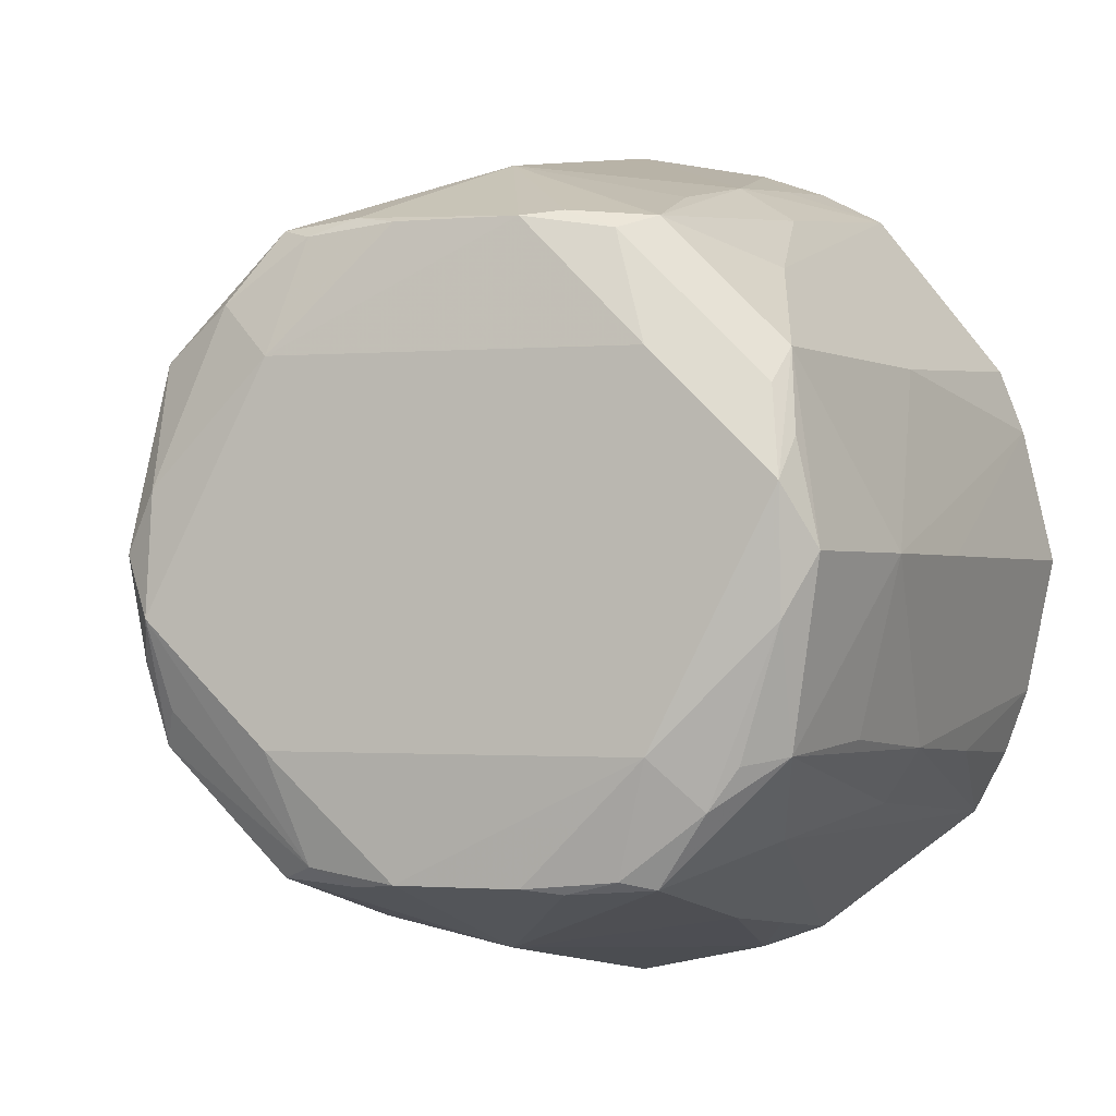
<metadata>
{"format":"obj","ext":"obj","renderer":"f3d","projection":"perspective","resolution":1024,"background":"white","views":[{"elev":-1.0,"azim":-162.1,"up":"+Y"}]}
</metadata>
<code>
v 0.03609 -7.8e-07 0.02358
v -0.0294 -0.0214 0.02358
v 0.03177 -0.01617 0.02358
v 0.02994 -7.8e-07 -0.0125
v 0.03177 -0.01617 0.02358
v 0.02409 -0.01445 -0.02265
v 0.0337 0.01094 0.02358
v -0.0294 -0.0214 0.02358
v 0.03609 -7.8e-07 0.02358
v -0.03487 -0.005531 0.02358
v -0.02133 0.02942 0.02358
v -0.03166 0.01616 0.02358
v -0.03487 -0.005531 0.02358
v 4.435e-05 0.03608 0.02358
v -0.01097 0.03391 0.02358
v -0.0241 0.01446 -0.02265
v -0.02654 -7.8e-07 -0.02452
v -0.02993 -7.8e-07 -0.0125
v -0.0241 0.004822 -0.02669
v -0.01446 -0.004816 -0.02669
v -0.01446 -0.01445 -0.02669
v -0.0294 -0.0214 0.02358
v 0.02537 -0.02533 0.02358
v 0.02899 -0.02103 0.02358
v 0.02899 -0.02103 0.02358
v 0.03177 -0.01617 0.02358
v -0.0294 -0.0214 0.02358
v 0.01445 -0.02409 -0.02265
v 4.435e-05 -0.02994 -0.0125
v 0.007978 -0.02442 -0.02452
v 0.01497 -0.02929 -0.000469
v 4.435e-05 -0.02994 -0.0125
v 0.01445 -0.02409 -0.02265
v 0.03609 -7.8e-07 0.02358
v 0.03177 -0.01617 0.02358
v 0.03199 -7.8e-07 -0.000469
v 0.03177 -0.01617 0.02358
v 0.02994 -7.8e-07 -0.0125
v 0.03199 -7.8e-07 -0.000469
v 0.02926 0.01488 -0.000469
v 0.03199 -7.8e-07 -0.000469
v 0.02994 -7.8e-07 -0.0125
v 0.02926 0.01488 -0.000469
v 0.0337 0.01094 0.02358
v 0.03609 -7.8e-07 0.02358
v 0.03609 -7.8e-07 0.02358
v 0.03199 -7.8e-07 -0.000469
v 0.02926 0.01488 -0.000469
v -0.0241 0.01446 -0.02265
v -0.02993 -7.8e-07 -0.0125
v -0.0284 0.01449 -0.000469
v -0.01627 0.03202 0.02358
v -0.02133 0.02942 0.02358
v -0.03487 -0.005531 0.02358
v -0.03487 -0.005531 0.02358
v -0.01097 0.03391 0.02358
v -0.01627 0.03202 0.02358
v -0.01484 0.02921 -0.000469
v -0.01097 0.03391 0.02358
v 4.435e-05 0.03608 0.02358
v -0.01446 0.0241 -0.02265
v -0.01917 0.02644 -0.000469
v -0.01484 0.02921 -0.000469
v -0.01484 0.02921 -0.000469
v -0.01917 0.02644 -0.000469
v -0.02133 0.02942 0.02358
v -0.02482 0.008077 -0.02452
v -0.02654 -7.8e-07 -0.02452
v -0.0241 0.01446 -0.02265
v -0.0241 0.01446 -0.02265
v -0.0241 0.004822 -0.02669
v -0.02482 0.008077 -0.02452
v -0.02482 0.008077 -0.02452
v -0.0241 0.004822 -0.02669
v -0.02654 -7.8e-07 -0.02452
v -0.0241 0.01446 -0.02265
v -0.01446 0.0241 -0.02265
v -0.02311 0.0118 -0.02452
v -0.02311 0.0118 -0.02452
v -0.0241 0.004822 -0.02669
v -0.0241 0.01446 -0.02265
v 4.435e-05 -0.03609 0.02358
v -0.0294 -0.0214 0.02358
v -0.01089 -0.03366 0.02358
v -0.0294 -0.0214 0.02358
v -0.01612 -0.03172 0.02358
v -0.01089 -0.03366 0.02358
v 4.435e-05 -0.02994 -0.0125
v -0.01089 -0.03366 0.02358
v -0.01446 -0.02846 -0.000469
v 4.435e-05 -0.03199 -0.000469
v 0.01497 -0.02929 -0.000469
v 4.435e-05 -0.03609 0.02358
v 4.435e-05 -0.03199 -0.000469
v 4.435e-05 -0.02994 -0.0125
v 0.01497 -0.02929 -0.000469
v 4.435e-05 -0.03609 0.02358
v -0.01089 -0.03366 0.02358
v 4.435e-05 -0.03199 -0.000469
v 4.435e-05 -0.03199 -0.000469
v -0.01089 -0.03366 0.02358
v 4.435e-05 -0.02994 -0.0125
v 0.007978 -0.02442 -0.02452
v 4.435e-05 -0.02994 -0.0125
v 0.004813 -0.02409 -0.02554
v 0.004813 -0.02409 -0.02554
v 0.004813 -0.01445 -0.02669
v 0.01445 -0.01445 -0.02669
v -0.01446 -0.01445 -0.02669
v 0.004813 -0.01445 -0.02669
v 0.004813 -0.02409 -0.02554
v 0.004813 -0.02409 -0.02554
v -0.004824 -0.02409 -0.02541
v -0.01446 -0.01445 -0.02669
v -0.01446 -0.01445 -0.02669
v -0.004824 -0.02409 -0.02541
v -0.01191 -0.02346 -0.02452
v 0.011 -0.03373 0.02358
v -0.0294 -0.0214 0.02358
v 4.435e-05 -0.03609 0.02358
v 0.011 -0.03373 0.02358
v 0.01636 -0.03203 0.02358
v -0.0294 -0.0214 0.02358
v 4.435e-05 -0.03609 0.02358
v 0.01497 -0.02929 -0.000469
v 0.011 -0.03373 0.02358
v 0.02118 -0.02909 0.02358
v 0.02537 -0.02533 0.02358
v -0.0294 -0.0214 0.02358
v -0.0294 -0.0214 0.02358
v 0.01636 -0.03203 0.02358
v 0.02118 -0.02909 0.02358
v 0.0118 -0.02307 -0.02452
v 0.01445 -0.02409 -0.02265
v 0.007978 -0.02442 -0.02452
v 0.007978 -0.02442 -0.02452
v 0.004813 -0.02409 -0.02554
v 0.0118 -0.02307 -0.02452
v 0.0118 -0.02307 -0.02452
v 0.004813 -0.02409 -0.02554
v 0.01445 -0.01445 -0.02669
v 0.02409 -0.01445 -0.02265
v 0.01445 -0.02409 -0.02265
v 0.0118 -0.02307 -0.02452
v 0.01497 -0.02929 -0.000469
v 0.01445 -0.02409 -0.02265
v 0.02409 -0.02409 0.001299
v 0.02409 -0.02409 0.001299
v 0.02899 -0.02103 0.02358
v 0.02537 -0.02533 0.02358
v 0.03177 -0.01617 0.02358
v 0.02899 -0.02103 0.02358
v 0.02409 -0.02409 0.001299
v 0.02409 -0.02409 0.001299
v 0.02118 -0.02909 0.02358
v 0.01636 -0.03203 0.02358
v 0.02537 -0.02533 0.02358
v 0.02118 -0.02909 0.02358
v 0.02409 -0.02409 0.001299
v 0.01621 0.03173 0.02358
v 4.435e-05 0.03608 0.02358
v -0.03487 -0.005531 0.02358
v -0.03487 -0.005531 0.02358
v 0.02109 0.02896 0.02358
v 0.01621 0.03173 0.02358
v 0.02409 0.0241 0.0007934
v 0.01912 0.02625 -0.000469
v 0.01621 0.03173 0.02358
v 0.01621 0.03173 0.02358
v 0.02109 0.02896 0.02358
v 0.02409 0.0241 0.0007934
v 0.01621 0.03173 0.02358
v 0.01445 0.0241 -0.02303
v 4.435e-05 0.02992 -0.0125
v -0.03362 0.01094 0.02358
v -0.0284 0.01449 -0.000469
v -0.02993 -7.8e-07 -0.0125
v -0.03609 -7.8e-07 0.02358
v -0.03487 -0.005531 0.02358
v -0.03362 0.01094 0.02358
v -0.03487 -0.005531 0.02358
v -0.03166 0.01616 0.02358
v -0.03362 0.01094 0.02358
v -0.02119 0.02123 -0.0125
v -0.01446 0.0241 -0.02265
v -0.0241 0.01446 -0.02265
v -0.02119 0.02123 -0.0125
v -0.01917 0.02644 -0.000469
v -0.01446 0.0241 -0.02265
v -0.0241 0.01446 -0.02265
v -0.0284 0.01449 -0.000469
v -0.02119 0.02123 -0.0125
v -0.02119 0.02123 -0.0125
v -0.03166 0.01616 0.02358
v -0.02133 0.02942 0.02358
v -0.02133 0.02942 0.02358
v -0.01917 0.02644 -0.000469
v -0.02119 0.02123 -0.0125
v 4.435e-05 0.02992 -0.0125
v -0.01446 0.0241 -0.02265
v -0.01364 0.02686 -0.0125
v -0.01364 0.02686 -0.0125
v -0.01484 0.02921 -0.000469
v 4.435e-05 0.02992 -0.0125
v -0.01446 0.0241 -0.02265
v -0.01484 0.02921 -0.000469
v -0.01364 0.02686 -0.0125
v -0.01558 0.03066 0.01156
v -0.01627 0.03202 0.02358
v -0.01097 0.03391 0.02358
v -0.01097 0.03391 0.02358
v -0.01484 0.02921 -0.000469
v -0.01558 0.03066 0.01156
v -0.02133 0.02942 0.02358
v -0.01627 0.03202 0.02358
v -0.01558 0.03066 0.01156
v -0.01558 0.03066 0.01156
v -0.01484 0.02921 -0.000469
v -0.02133 0.02942 0.02358
v 0.02409 0.01446 -0.02265
v 0.01445 0.0241 -0.02303
v 0.02409 0.0241 0.0007934
v 0.02409 0.0241 0.0007934
v 0.02926 0.01488 -0.000469
v 0.02409 0.01446 -0.02265
v 0.02409 0.01446 -0.02265
v 0.02926 0.01488 -0.000469
v 0.02994 -7.8e-07 -0.0125
v -0.0339 -0.01103 0.02358
v -0.03487 -0.005531 0.02358
v -0.03609 -7.8e-07 0.02358
v -0.03609 -7.8e-07 0.02358
v -0.02905 -0.01483 -0.000469
v -0.0339 -0.01103 0.02358
v -0.0268 -0.01368 -0.0125
v -0.02905 -0.01483 -0.000469
v -0.02993 -7.8e-07 -0.0125
v -0.01529 -0.03011 0.01156
v -0.01089 -0.03366 0.02358
v -0.01612 -0.03172 0.02358
v -0.01529 -0.03011 0.01156
v -0.01446 -0.02846 -0.000469
v -0.01089 -0.03366 0.02358
v -0.00791 -0.02448 -0.02452
v -0.01191 -0.02346 -0.02452
v -0.004824 -0.02409 -0.02541
v -0.00791 -0.02448 -0.02452
v 0.004813 -0.02409 -0.02554
v 4.435e-05 -0.02994 -0.0125
v -0.004824 -0.02409 -0.02541
v 0.004813 -0.02409 -0.02554
v -0.00791 -0.02448 -0.02452
v 0.01467 -0.02013 -0.02452
v 0.01738 -0.01734 -0.02452
v 0.02409 -0.01445 -0.02265
v 0.02409 -0.01445 -0.02265
v 0.0118 -0.02307 -0.02452
v 0.01467 -0.02013 -0.02452
v 0.02479 -0.01798 -0.0125
v 0.01445 -0.02409 -0.02265
v 0.02409 -0.01445 -0.02265
v 0.02479 -0.01798 -0.0125
v 0.02409 -0.02409 0.001299
v 0.01445 -0.02409 -0.02265
v 0.02409 -0.01445 -0.02265
v 0.03177 -0.01617 0.02358
v 0.02479 -0.01798 -0.0125
v 0.03177 -0.01617 0.02358
v 0.02409 -0.02409 0.001299
v 0.02479 -0.01798 -0.0125
v 0.01497 -0.02929 -0.000469
v 0.02409 -0.02409 0.001299
v 0.01568 -0.03068 0.01156
v 0.01568 -0.03068 0.01156
v 0.02409 -0.02409 0.001299
v 0.01636 -0.03203 0.02358
v 0.01568 -0.03068 0.01156
v 0.011 -0.03373 0.02358
v 0.01497 -0.02929 -0.000469
v 0.01636 -0.03203 0.02358
v 0.011 -0.03373 0.02358
v 0.01568 -0.03068 0.01156
v 0.02409 0.0241 0.0007934
v 0.02109 0.02896 0.02358
v 0.02538 0.02533 0.02358
v 0.02538 0.02533 0.02358
v 0.02916 0.02115 0.02358
v 0.02409 0.0241 0.0007934
v 0.02538 0.02533 0.02358
v 0.02109 0.02896 0.02358
v -0.03487 -0.005531 0.02358
v -0.03487 -0.005531 0.02358
v 0.02916 0.02115 0.02358
v 0.02538 0.02533 0.02358
v 0.03213 0.01635 0.02358
v 0.02916 0.02115 0.02358
v -0.03487 -0.005531 0.02358
v 0.02409 0.0241 0.0007934
v 0.02916 0.02115 0.02358
v 0.03213 0.01635 0.02358
v -0.03487 -0.005531 0.02358
v -0.0294 -0.0214 0.02358
v 0.03213 0.01635 0.02358
v -0.0294 -0.0214 0.02358
v 0.0337 0.01094 0.02358
v 0.03213 0.01635 0.02358
v 0.018 0.02471 -0.0125
v 0.01621 0.03173 0.02358
v 0.01912 0.02625 -0.000469
v 0.01445 0.0241 -0.02303
v 0.01621 0.03173 0.02358
v 0.018 0.02471 -0.0125
v 0.018 0.02471 -0.0125
v 0.01912 0.02625 -0.000469
v 0.02409 0.0241 0.0007934
v 0.02409 0.0241 0.0007934
v 0.01445 0.0241 -0.02303
v 0.018 0.02471 -0.0125
v 4.435e-05 0.03198 -0.000469
v 0.01621 0.03173 0.02358
v 4.435e-05 0.02992 -0.0125
v 4.435e-05 0.03608 0.02358
v 0.01621 0.03173 0.02358
v 4.435e-05 0.03198 -0.000469
v 4.435e-05 0.02992 -0.0125
v -0.01484 0.02921 -0.000469
v 4.435e-05 0.03198 -0.000469
v 4.435e-05 0.03198 -0.000469
v -0.01484 0.02921 -0.000469
v 4.435e-05 0.03608 0.02358
v -0.03609 -7.8e-07 0.02358
v -0.03362 0.01094 0.02358
v -0.03199 -7.8e-07 -0.000469
v -0.03199 -7.8e-07 -0.000469
v -0.03362 0.01094 0.02358
v -0.02993 -7.8e-07 -0.0125
v -0.03199 -7.8e-07 -0.000469
v -0.02905 -0.01483 -0.000469
v -0.03609 -7.8e-07 0.02358
v -0.02993 -7.8e-07 -0.0125
v -0.02905 -0.01483 -0.000469
v -0.03199 -7.8e-07 -0.000469
v -0.03166 0.01616 0.02358
v -0.02119 0.02123 -0.0125
v -0.03004 0.01533 0.01156
v -0.03004 0.01533 0.01156
v -0.02119 0.02123 -0.0125
v -0.0284 0.01449 -0.000469
v -0.03004 0.01533 0.01156
v -0.03362 0.01094 0.02358
v -0.03166 0.01616 0.02358
v -0.0284 0.01449 -0.000469
v -0.03362 0.01094 0.02358
v -0.03004 0.01533 0.01156
v 4.435e-05 0.02992 -0.0125
v 0.01445 0.0241 -0.02303
v 0.008042 0.02461 -0.02452
v 0.01445 0.0241 -0.02303
v 0.02409 0.01446 -0.02265
v 0.01863 0.01859 -0.02452
v -0.0241 -0.01445 -0.02265
v -0.02993 -7.8e-07 -0.0125
v -0.02654 -7.8e-07 -0.02452
v -0.0241 -0.01445 -0.02265
v -0.0268 -0.01368 -0.0125
v -0.02993 -7.8e-07 -0.0125
v -0.02905 -0.01483 -0.000469
v -0.0268 -0.01368 -0.0125
v -0.0241 -0.01445 -0.02265
v 0.03077 0.01565 0.01156
v 0.02926 0.01488 -0.000469
v 0.02409 0.0241 0.0007934
v 0.02409 0.0241 0.0007934
v 0.03213 0.01635 0.02358
v 0.03077 0.01565 0.01156
v 0.0337 0.01094 0.02358
v 0.02926 0.01488 -0.000469
v 0.03077 0.01565 0.01156
v 0.03077 0.01565 0.01156
v 0.03213 0.01635 0.02358
v 0.0337 0.01094 0.02358
v -0.004824 0.0241 -0.02567
v 0.008042 0.02461 -0.02452
v 0.004813 0.0241 -0.02548
v 4.435e-05 0.02992 -0.0125
v 0.008042 0.02461 -0.02452
v -0.004824 0.0241 -0.02567
v -0.01446 -0.004816 -0.02669
v -0.004824 0.01446 -0.02669
v 0.01445 0.01446 -0.02669
v 0.01445 0.01446 -0.02669
v -0.004824 0.0241 -0.02567
v 0.004813 0.0241 -0.02548
v -0.004824 0.01446 -0.02669
v -0.004824 0.0241 -0.02567
v 0.01445 0.01446 -0.02669
v 0.01738 -0.01734 -0.02452
v 0.01467 -0.02013 -0.02452
v 0.02409 -0.004816 -0.02669
v 0.02409 -0.004816 -0.02669
v 0.0118 -0.02307 -0.02452
v 0.01445 -0.01445 -0.02669
v 0.02409 -0.004816 -0.02669
v 0.01467 -0.02013 -0.02452
v 0.0118 -0.02307 -0.02452
v 0.01445 -0.01445 -0.02669
v 0.004813 -0.01445 -0.02669
v 0.02409 -0.004816 -0.02669
v 0.01196 0.02339 -0.02452
v 0.008042 0.02461 -0.02452
v 0.01445 0.0241 -0.02303
v 0.01445 0.0241 -0.02303
v 0.01863 0.01859 -0.02452
v 0.01196 0.02339 -0.02452
v 0.004813 0.0241 -0.02548
v 0.008042 0.02461 -0.02452
v 0.01196 0.02339 -0.02452
v 0.01196 0.02339 -0.02452
v 0.01445 0.01446 -0.02669
v 0.004813 0.0241 -0.02548
v 0.01863 0.01859 -0.02452
v 0.01445 0.01446 -0.02669
v 0.01196 0.02339 -0.02452
v -0.03065 -0.01564 0.01156
v -0.03201 -0.01633 0.02358
v -0.0339 -0.01103 0.02358
v -0.03065 -0.01564 0.01156
v -0.0339 -0.01103 0.02358
v -0.02905 -0.01483 -0.000469
v -0.0294 -0.0214 0.02358
v -0.03201 -0.01633 0.02358
v -0.03065 -0.01564 0.01156
v -0.03065 -0.01564 0.01156
v -0.02905 -0.01483 -0.000469
v -0.0294 -0.0214 0.02358
v 4.435e-05 -0.02994 -0.0125
v -0.01446 -0.02846 -0.000469
v -0.01446 -0.02409 -0.02311
v -0.01446 -0.02409 -0.02311
v -0.00791 -0.02448 -0.02452
v 4.435e-05 -0.02994 -0.0125
v -0.01191 -0.02346 -0.02452
v -0.00791 -0.02448 -0.02452
v -0.01446 -0.02409 -0.02311
v -0.02654 -7.8e-07 -0.02452
v -0.0241 0.004822 -0.02669
v -0.0241 -0.004816 -0.02607
v -0.0241 -0.004816 -0.02607
v -0.0241 -0.01445 -0.02265
v -0.02654 -7.8e-07 -0.02452
v -0.0241 -0.004816 -0.02607
v -0.0241 0.004822 -0.02669
v -0.01446 -0.01445 -0.02669
v -0.0294 -0.0214 0.02358
v -0.02905 -0.01483 -0.000469
v -0.02631 -0.01915 -0.000469
v -0.02905 -0.01483 -0.000469
v -0.0241 -0.01445 -0.02265
v -0.02631 -0.01915 -0.000469
v -0.0241 0.004822 -0.02669
v -0.02311 0.0118 -0.02452
v -0.01446 0.01446 -0.02669
v -0.01446 0.01446 -0.02669
v -0.004824 0.0241 -0.02567
v -0.004824 0.01446 -0.02669
v -0.01446 -0.004816 -0.02669
v -0.0241 0.004822 -0.02669
v -0.01446 0.01446 -0.02669
v -0.01446 0.01446 -0.02669
v -0.004824 0.01446 -0.02669
v -0.01446 -0.004816 -0.02669
v -0.007921 0.02451 -0.02452
v -0.01446 0.0241 -0.02265
v 4.435e-05 0.02992 -0.0125
v 4.435e-05 0.02992 -0.0125
v -0.004824 0.0241 -0.02567
v -0.007921 0.02451 -0.02452
v 0.01738 -0.01734 -0.02452
v 0.02409 -0.004816 -0.02669
v 0.02293 -0.01166 -0.02452
v 0.02409 -0.01445 -0.02265
v 0.01738 -0.01734 -0.02452
v 0.02293 -0.01166 -0.02452
v 0.02293 -0.01166 -0.02452
v 0.02409 -0.004816 -0.02669
v 0.02409 -0.01445 -0.02265
v 0.02654 -7.8e-07 -0.02452
v 0.02409 0.01446 -0.02265
v 0.02994 -7.8e-07 -0.0125
v -0.01446 -0.004816 -0.02669
v 0.01445 0.01446 -0.02669
v 0.004813 -0.004816 -0.02669
v -0.01446 -0.01445 -0.02669
v -0.01446 -0.004816 -0.02669
v 0.004813 -0.004816 -0.02669
v -0.02115 -0.0212 -0.0125
v -0.01446 -0.02409 -0.02311
v -0.01446 -0.02846 -0.000469
v -0.01446 -0.02846 -0.000469
v -0.01529 -0.03011 0.01156
v -0.02115 -0.0212 -0.0125
v -0.0294 -0.0214 0.02358
v -0.02631 -0.01915 -0.000469
v -0.02115 -0.0212 -0.0125
v -0.02115 -0.0212 -0.0125
v -0.01612 -0.03172 0.02358
v -0.0294 -0.0214 0.02358
v -0.02115 -0.0212 -0.0125
v -0.01529 -0.03011 0.01156
v -0.01612 -0.03172 0.02358
v -0.0241 -0.01445 -0.02265
v -0.01446 -0.02409 -0.02311
v -0.02115 -0.0212 -0.0125
v -0.02115 -0.0212 -0.0125
v -0.02631 -0.01915 -0.000469
v -0.0241 -0.01445 -0.02265
v -0.01838 -0.01842 -0.02452
v -0.01446 -0.02409 -0.02311
v -0.0241 -0.01445 -0.02265
v -0.01838 -0.01842 -0.02452
v -0.0241 -0.004816 -0.02607
v -0.01446 -0.01445 -0.02669
v -0.01191 -0.02346 -0.02452
v -0.01446 -0.02409 -0.02311
v -0.01838 -0.01842 -0.02452
v -0.01446 -0.01445 -0.02669
v -0.01191 -0.02346 -0.02452
v -0.01838 -0.01842 -0.02452
v -0.01172 0.0231 -0.02452
v -0.01446 0.01446 -0.02669
v -0.02311 0.0118 -0.02452
v -0.01172 0.0231 -0.02452
v -0.02311 0.0118 -0.02452
v -0.01446 0.0241 -0.02265
v -0.004824 0.0241 -0.02567
v -0.01446 0.01446 -0.02669
v -0.01172 0.0231 -0.02452
v -0.01446 0.0241 -0.02265
v -0.007921 0.02451 -0.02452
v -0.01172 0.0231 -0.02452
v -0.01172 0.0231 -0.02452
v -0.007921 0.02451 -0.02452
v -0.004824 0.0241 -0.02567
v 0.02409 -0.01445 -0.02265
v 0.02409 -0.004816 -0.02669
v 0.02504 -0.008121 -0.02452
v 0.02409 -0.004816 -0.02669
v 0.02654 -7.8e-07 -0.02452
v 0.02504 -0.008121 -0.02452
v 0.02504 -0.008121 -0.02452
v 0.02994 -7.8e-07 -0.0125
v 0.02409 -0.01445 -0.02265
v 0.02504 -0.008121 -0.02452
v 0.02654 -7.8e-07 -0.02452
v 0.02994 -7.8e-07 -0.0125
v 0.02409 0.004822 -0.02557
v 0.02654 -7.8e-07 -0.02452
v 0.02409 -0.004816 -0.02669
v 0.02409 0.004822 -0.02557
v 0.01445 0.01446 -0.02669
v 0.01863 0.01859 -0.02452
v 0.02409 0.004822 -0.02557
v 0.02409 -0.004816 -0.02669
v 0.01445 0.01446 -0.02669
v 0.02409 0.004822 -0.02557
v 0.01863 0.01859 -0.02452
v 0.02409 0.01446 -0.02265
v 0.02409 0.01446 -0.02265
v 0.02654 -7.8e-07 -0.02452
v 0.02409 0.004822 -0.02557
v 0.01445 0.01446 -0.02669
v 0.02409 -0.004816 -0.02669
v 0.01445 -0.004816 -0.02669
v 0.01445 -0.004816 -0.02669
v 0.004813 -0.004816 -0.02669
v 0.01445 0.01446 -0.02669
v 0.01445 -0.004816 -0.02669
v 0.02409 -0.004816 -0.02669
v 0.004813 -0.01445 -0.02669
v -0.0241 -0.01445 -0.02265
v -0.0241 -0.004816 -0.02607
v -0.02077 -0.01512 -0.02452
v -0.02077 -0.01512 -0.02452
v -0.01838 -0.01842 -0.02452
v -0.0241 -0.01445 -0.02265
v -0.0241 -0.004816 -0.02607
v -0.01838 -0.01842 -0.02452
v -0.02077 -0.01512 -0.02452
v -0.03487 -0.005531 0.02358
v -0.0339 -0.01103 0.02358
v -0.03201 -0.01633 0.02358
v -0.03201 -0.01633 0.02358
v -0.0294 -0.0214 0.02358
v -0.03487 -0.005531 0.02358
v -0.01446 -0.01445 -0.02669
v 0.004813 -0.004816 -0.02669
v 0.01445 -0.004816 -0.02669
v 0.01445 -0.004816 -0.02669
v 0.004813 -0.01445 -0.02669
v -0.01446 -0.01445 -0.02669
f 1 2 3
f 4 5 6
f 7 8 9
f 10 11 12
f 13 14 15
f 16 17 18
f 19 20 21
f 22 23 24
f 25 26 27
f 28 29 30
f 31 32 33
f 34 35 36
f 37 38 39
f 40 41 42
f 43 44 45
f 46 47 48
f 49 50 51
f 52 53 54
f 55 56 57
f 58 59 60
f 61 62 63
f 64 65 66
f 67 68 69
f 70 71 72
f 73 74 75
f 76 77 78
f 79 80 81
f 82 83 84
f 85 86 87
f 88 89 90
f 91 92 93
f 94 95 96
f 97 98 99
f 100 101 102
f 103 104 105
f 106 107 108
f 109 110 111
f 112 113 114
f 115 116 117
f 118 119 120
f 121 122 123
f 124 125 126
f 127 128 129
f 130 131 132
f 133 134 135
f 136 137 138
f 139 140 141
f 142 143 144
f 145 146 147
f 148 149 150
f 151 152 153
f 154 155 156
f 157 158 159
f 160 161 162
f 163 164 165
f 166 167 168
f 169 170 171
f 172 173 174
f 175 176 177
f 178 179 180
f 181 182 183
f 184 185 186
f 187 188 189
f 190 191 192
f 193 194 195
f 196 197 198
f 199 200 201
f 202 203 204
f 205 206 207
f 208 209 210
f 211 212 213
f 214 215 216
f 217 218 219
f 220 221 222
f 223 224 225
f 226 227 228
f 229 230 231
f 232 233 234
f 235 236 237
f 238 239 240
f 241 242 243
f 244 245 246
f 247 248 249
f 250 251 252
f 253 254 255
f 256 257 258
f 259 260 261
f 262 263 264
f 265 266 267
f 268 269 270
f 271 272 273
f 274 275 276
f 277 278 279
f 280 281 282
f 283 284 285
f 286 287 288
f 289 290 291
f 292 293 294
f 295 296 297
f 298 299 300
f 301 302 303
f 304 305 306
f 307 308 309
f 310 311 312
f 313 314 315
f 316 317 318
f 319 320 321
f 322 323 324
f 325 326 327
f 328 329 330
f 331 332 333
f 334 335 336
f 337 338 339
f 340 341 342
f 343 344 345
f 346 347 348
f 349 350 351
f 352 353 354
f 355 356 357
f 358 359 360
f 361 362 363
f 364 365 366
f 367 368 369
f 370 371 372
f 373 374 375
f 376 377 378
f 379 380 381
f 382 383 384
f 385 386 387
f 388 389 390
f 391 392 393
f 394 395 396
f 397 398 399
f 400 401 402
f 403 404 405
f 406 407 408
f 409 410 411
f 412 413 414
f 415 416 417
f 418 419 420
f 421 422 423
f 424 425 426
f 427 428 429
f 430 431 432
f 433 434 435
f 436 437 438
f 439 440 441
f 442 443 444
f 445 446 447
f 448 449 450
f 451 452 453
f 454 455 456
f 457 458 459
f 460 461 462
f 463 464 465
f 466 467 468
f 469 470 471
f 472 473 474
f 475 476 477
f 478 479 480
f 481 482 483
f 484 485 486
f 487 488 489
f 490 491 492
f 493 494 495
f 496 497 498
f 499 500 501
f 502 503 504
f 505 506 507
f 508 509 510
f 511 512 513
f 514 515 516
f 517 518 519
f 520 521 522
f 523 524 525
f 526 527 528
f 529 530 531
f 532 533 534
f 535 536 537
f 538 539 540
f 541 542 543
f 544 545 546
f 547 548 549
f 550 551 552
f 553 554 555
f 556 557 558
f 559 560 561
f 562 563 564
f 565 566 567
f 568 569 570
f 571 572 573
f 574 575 576
f 577 578 579
f 580 581 582
f 583 584 585
f 586 587 588
f 589 590 591
f 592 593 594
f 595 596 597
f 598 599 600

</code>
